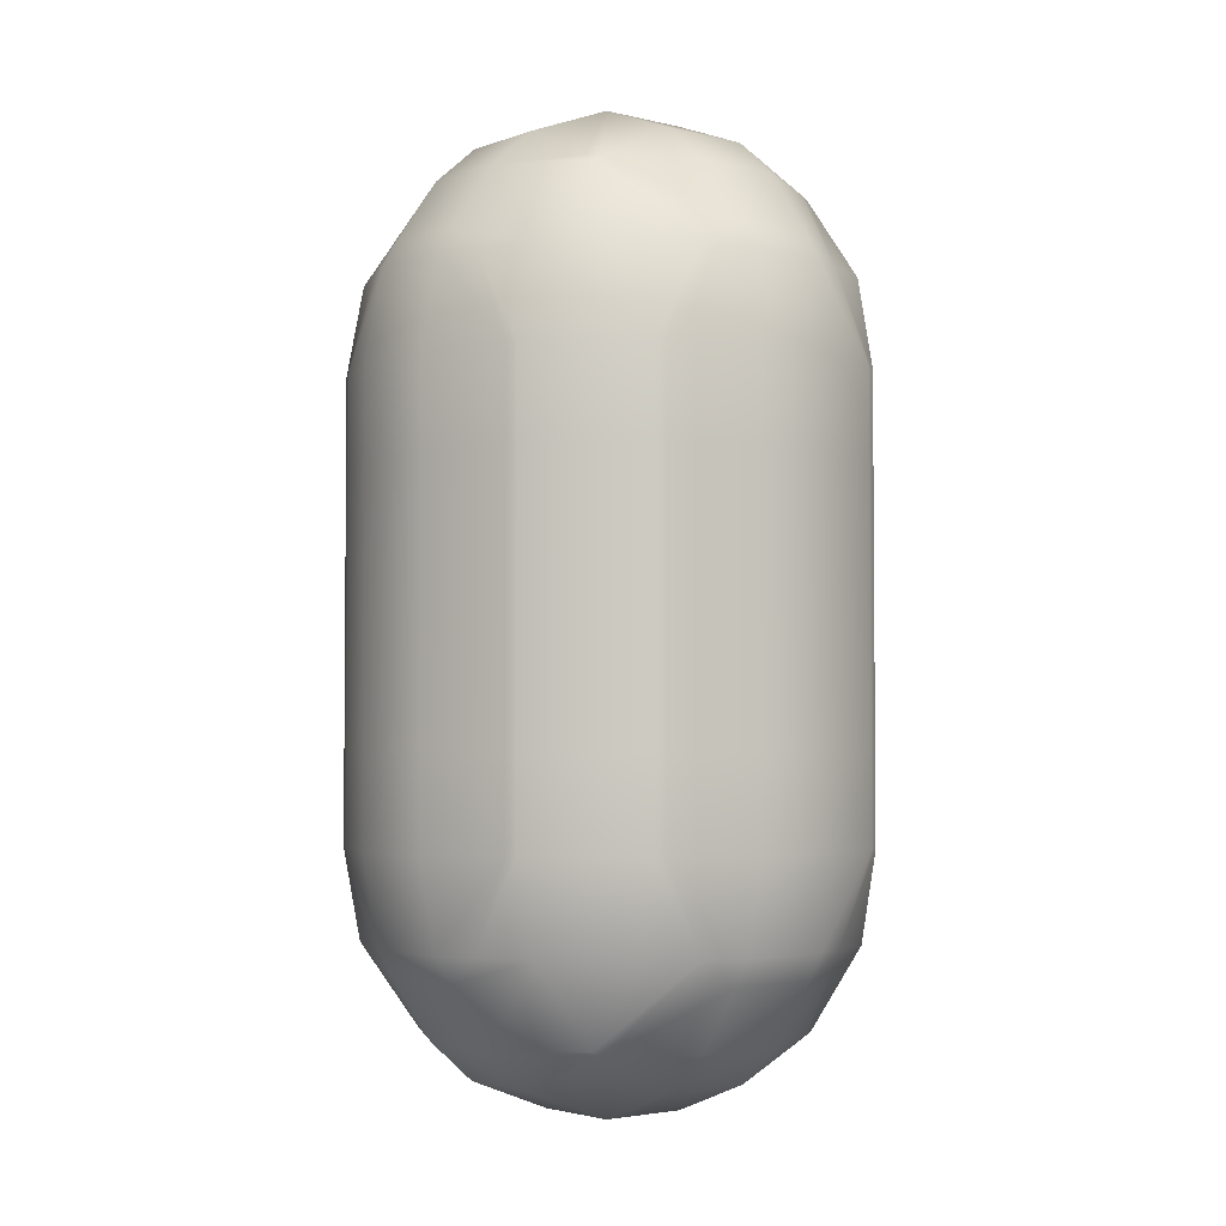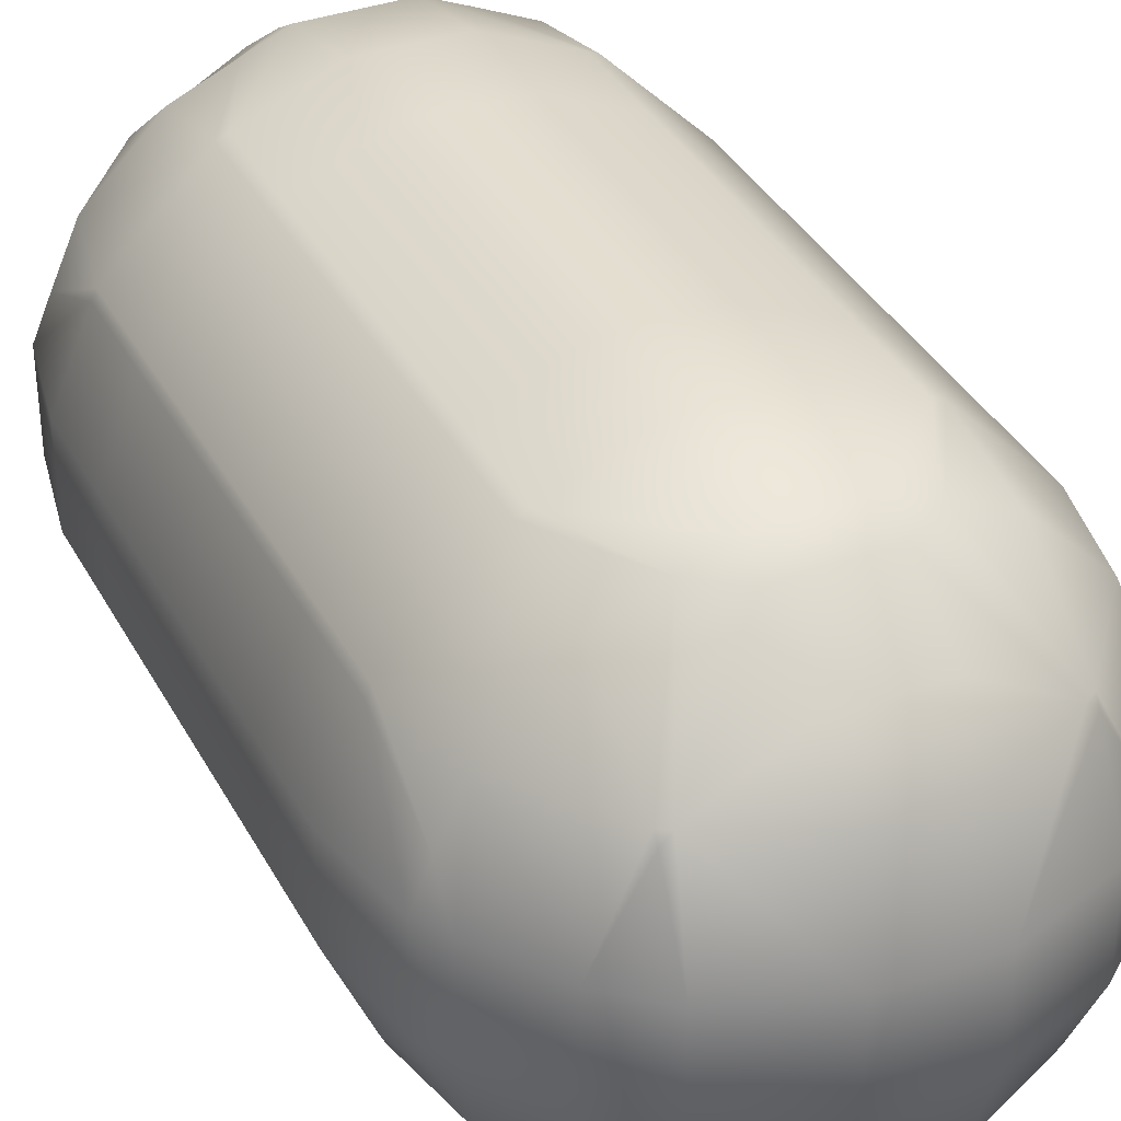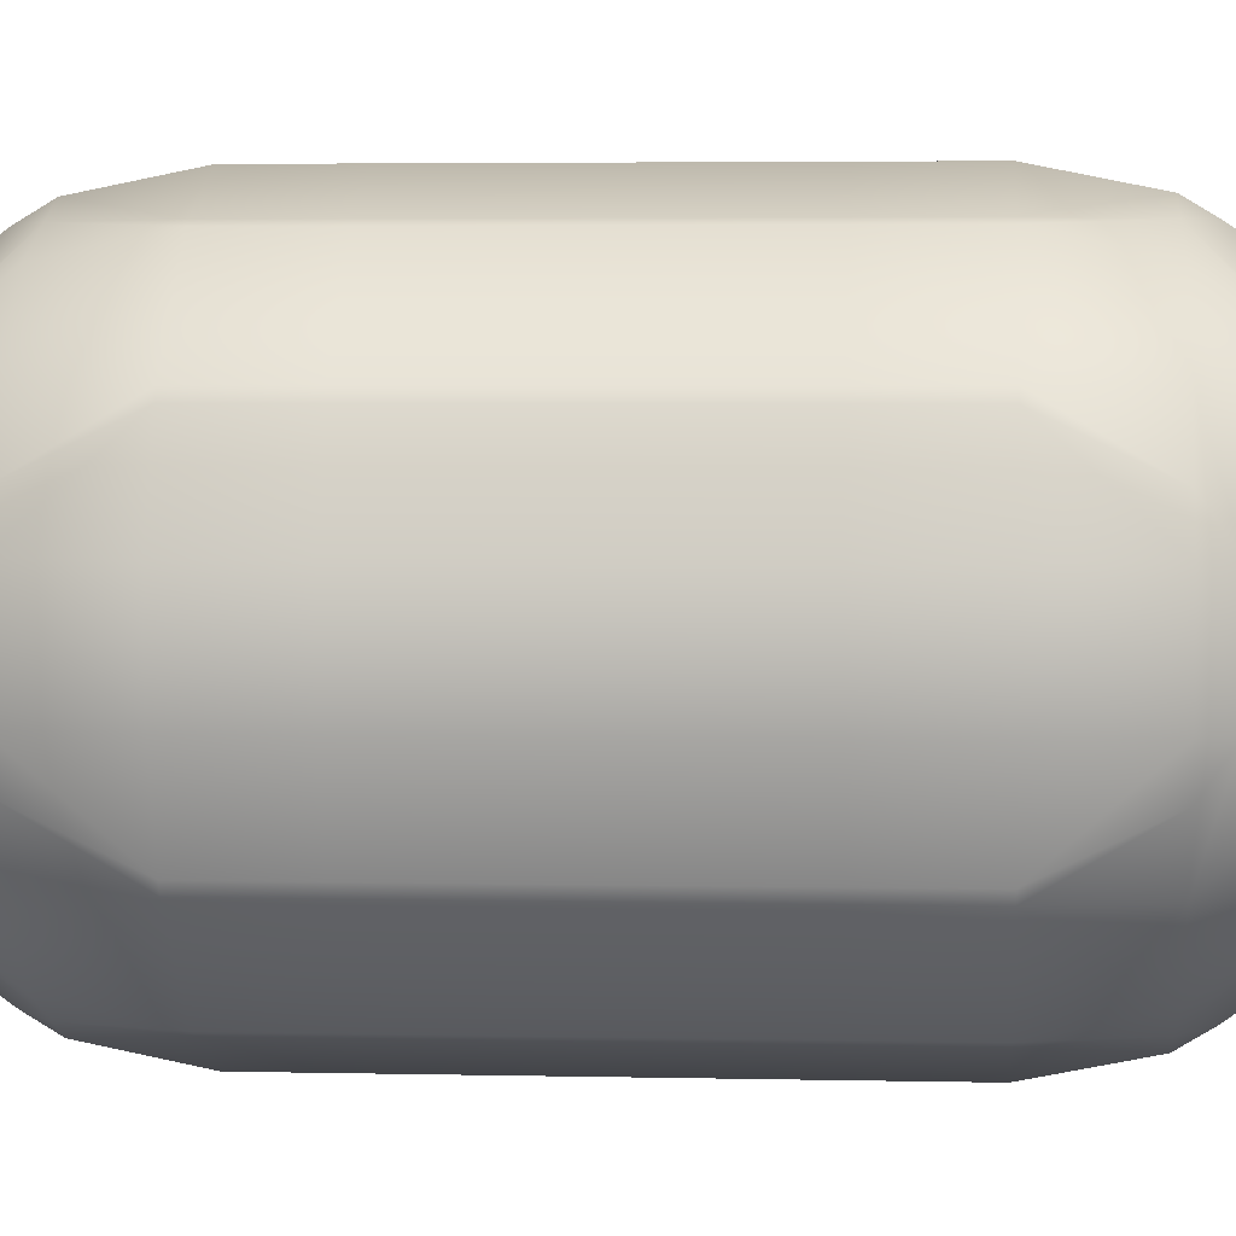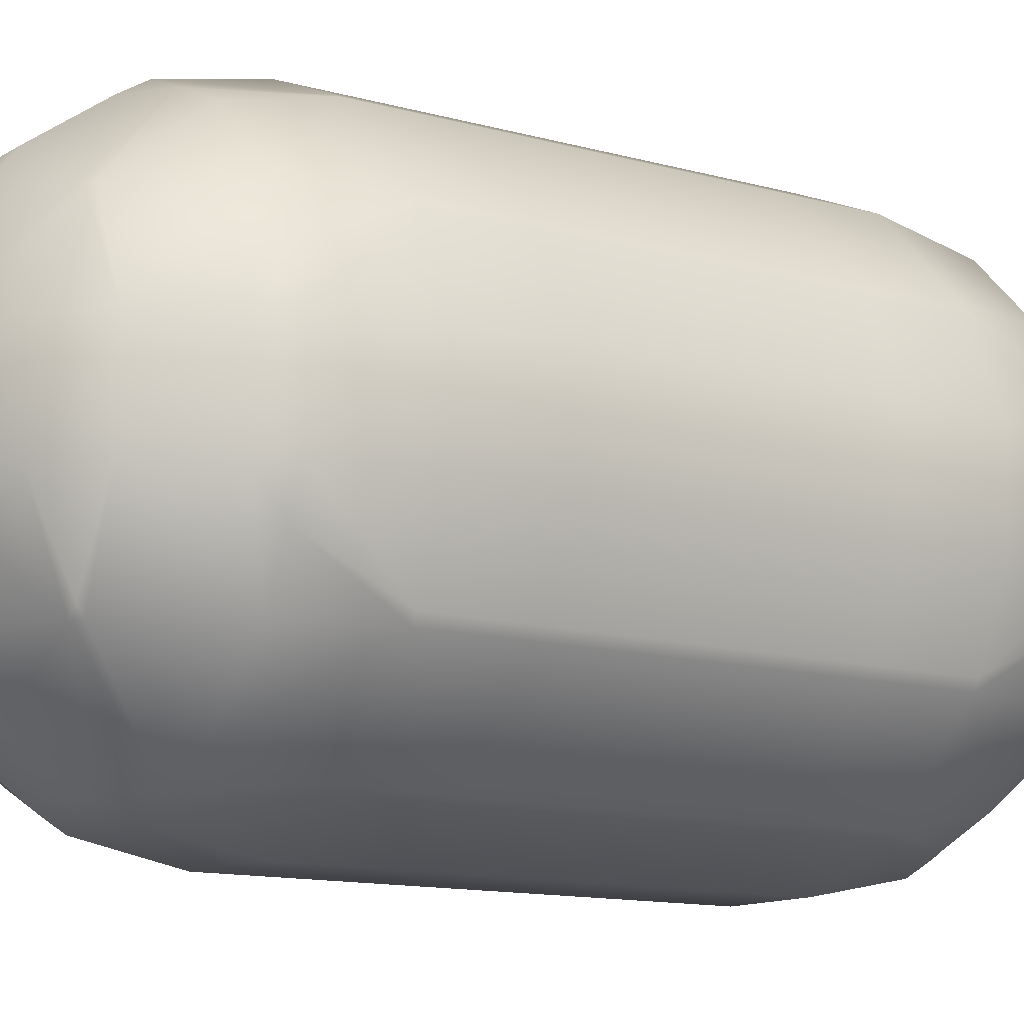
<metadata>
{"format":"obj","ext":"obj","renderer":"f3d","projection":"perspective","resolution":1024,"background":"white","views":[{"elev":-3.2,"azim":-39.5,"up":"+Y"},{"elev":36.4,"azim":154.7,"up":"+Z"},{"elev":3.6,"azim":94.6,"up":"+Z"},{"elev":-11.8,"azim":55.3,"up":"+Z"}]}
</metadata>
<code>
v -0.2 1.4 1.07
v 0.2 1.4 1.07
v 0.2 1 1.15
v -0.2 1 1.15
v 0.2 0.6 1.15
v -0.2 0.6 1.15
v 0.5575 1 1
v 0.5575 0.6 1
v 0.6 1 0.981
v 0.6 0.6 0.981
v 0.981 1 0.6
v 0.981 0.6 0.6
v 1 1 0.5575
v 1 0.6 0.5575
v 1.15 1 0.2
v 1.15 0.6 0.2
v 1.15 1 -0.2
v 1.15 0.6 -0.2
v 1 1 -0.5575
v 1 0.6 -0.5575
v 0.981 1 -0.6
v 0.981 0.6 -0.6
v 0.6 1 -0.981
v 0.6 0.6 -0.981
v 0.5575 1 -1
v 0.5575 0.6 -1
v 0.2 1 -1.15
v 0.2 0.6 -1.15
v -0.2 1 -1.15
v -0.2 0.6 -1.15
v -0.5575 1 -1
v -0.5575 0.6 -1
v -0.6 1 -0.981
v -0.6 0.6 -0.981
v -0.981 1 -0.6
v -0.981 0.6 -0.6
v -1 1 -0.5575
v -1 0.6 -0.5575
v -1.15 1 -0.2
v -1.15 0.6 -0.2
v -1.15 1 0.2
v -1.15 0.6 0.2
v -1 1 0.5575
v -1 0.6 0.5575
v -0.981 1 0.6
v -0.981 0.6 0.6
v -0.6 1 0.981
v -0.6 0.6 0.981
v -0.5575 1 1
v -0.5575 0.6 1
v -0.5575 0.2 1
v -0.6 0.2 0.981
v -0.5575 -0.2 1
v -0.6 -0.2 0.981
v -0.981 0.2 0.6
v -0.981 -0.2 0.6
v -1 -0.2 0.5575
v -1 0.2 0.5575
v -0.981 -0.6 0.6
v -1 -0.6 0.5575
v -1.15 -0.2 0.2
v -1.15 -0.6 0.2
v -1.15 -0.6 -0.2
v -1.15 -0.2 -0.2
v -1 -0.6 -0.5575
v -1 -0.2 -0.5575
v -0.981 -0.2 -0.6
v -0.981 -0.6 -0.6
v -0.6 -0.6 -0.981
v -0.6 -0.2 -0.981
v -0.5575 -0.2 -1
v -0.5575 -0.6 -1
v -0.2 -0.6 -1.15
v -0.2 -0.2 -1.15
v 0.2 -0.6 -1.15
v 0.2 -0.2 -1.15
v 0.5575 -0.2 -1
v 0.5575 -0.6 -1
v 0.6 -0.6 -0.981
v 0.6 -0.2 -0.981
v 0.981 -0.2 -0.6
v 0.981 -0.6 -0.6
v 1 -0.6 -0.5575
v 1 -0.2 -0.5575
v 1.15 -0.2 -0.2
v 1.15 -0.6 -0.2
v 1.15 -0.2 0.2
v 1.15 -0.6 0.2
v 1 -0.6 0.5575
v 1 -0.2 0.5575
v 0.981 -0.2 0.6
v 0.981 -0.6 0.6
v 0.6 -0.6 0.981
v 0.6 -0.2 0.981
v 0.5575 -0.2 1
v 0.5575 -0.6 1
v 0.2 -0.6 1.15
v 0.2 -0.2 1.15
v -0.2 -0.2 1.15
v -0.2 -0.6 1.15
v -0.5575 -0.6 1
v 0.6 -1 0.981
v 0.5575 -1 1
v 0.6 -1.4 0.8956
v 0.3643 -1.4 1
v 0.981 -1 0.6
v 0.8956 -1.4 0.6
v 0.6 -1.773 0.6
v 0.5575 -1.8 0.6
v 0.2 -1.8 0.8003
v 0.2 -1.516 1
v -0.2 -1.8 0.8003
v -0.2 -1.516 1
v -0.3643 -1.4 1
v -0.5575 -1.8 0.6
v -0.6 -1.773 0.6
v -0.6 -1.4 0.8956
v -0.8956 -1.4 0.6
v -0.6 -1.8 0.5575
v -0.8003 -1.8 0.2
v -1 -1.516 0.2
v -1 -1.4 0.3643
v -0.8003 -1.8 -0.2
v -1 -1.516 -0.2
v -0.8956 -1.4 -0.6
v -1 -1.4 -0.3643
v -0.6 -1.8 -0.5575
v -0.6 -1.773 -0.6
v -0.5575 -1.8 -0.6
v -0.3643 -1.4 -1
v -0.6 -1.4 -0.8956
v -0.2 -1.8 -0.8003
v -0.2 -1.516 -1
v 0.2 -1.8 -0.8003
v 0.2 -1.516 -1
v 0.3643 -1.4 -1
v 0.5575 -1.8 -0.6
v 0.6 -1.773 -0.6
v 0.6 -1.4 -0.8956
v 0.8956 -1.4 -0.6
v 0.6 -1.8 -0.5575
v 0.8003 -1.8 -0.2
v 1 -1.516 -0.2
v 1 -1.4 -0.3643
v 1.07 -1.4 -0.2
v 1.07 -1.4 0.2
v 1 -1.516 0.2
v 1 -1.4 0.3643
v 1.15 -1 0.2
v 1 -1 0.5575
v 1.15 -1 -0.2
v 1 -1 -0.5575
v 0.6 -1.97 -0.2
v 0.2 -1.97 -0.6
v 0.2 -2.121 -0.2
v -0.2 -2.121 -0.2
v -0.2 -1.97 -0.6
v 0.2 -2.121 0.2
v 0.6 -1.97 0.2
v 0.6 -1.8 0.5575
v 0.2 -1.97 0.6
v 0.8003 -1.8 0.2
v 0.981 -1 -0.6
v 0.2 -1.4 -1.07
v -0.2 -1.4 -1.07
v -0.6 -1.97 -0.2
v -1.07 -1.4 -0.2
v -1.15 -1 -0.2
v -1 -1 -0.5575
v -0.981 -1 -0.6
v -0.6 -1 -0.981
v -0.6 -1.97 0.2
v -0.981 -1 0.6
v -1 -1 0.5575
v -0.6 -1 0.981
v -0.6 -0.6 0.981
v -0.5575 -1 1
v -0.2 -1.4 1.07
v -0.2 -1.97 0.6
v 0.2 -1.4 1.07
v 0.5575 0.2 1
v 0.6 0.2 0.981
v 0.981 0.2 0.6
v 1.15 0.2 -0.2
v 1 0.2 -0.5575
v 0.981 0.2 -0.6
v -0.981 0.2 -0.6
v -0.6 0.2 -0.981
v -1 0.2 -0.5575
v -1.15 0.2 -0.2
v -1.15 -1 0.2
v -0.3643 1.4 1
v -0.6 1.4 0.8956
v -0.5575 1.8 0.6
v -0.2 1.8 0.8003
v -0.2 1.516 1
v -0.6 1.773 0.6
v 0.2 1.8 0.8003
v 0.2 1.516 1
v 0.5575 1.8 0.6
v 0.6 1.773 0.6
v 0.6 1.4 0.8956
v 0.3643 1.4 1
v 0.8956 1.4 0.6
v 0.2 1.97 0.6
v -0.2 1.97 0.6
v -0.2 2.121 0.2
v 0.2 2.121 0.2
v -0.6 1.8 0.5575
v -0.6 1.97 0.2
v -0.8003 1.8 0.2
v -0.8003 1.8 -0.2
v -0.6 1.97 -0.2
v -0.6 1.8 -0.5575
v -0.5575 1.8 -0.6
v -0.2 1.97 -0.6
v -0.2 2.121 -0.2
v 0.2 1.97 -0.6
v 0.2 2.121 -0.2
v 0.5575 1.8 -0.6
v 0.6 1.8 -0.5575
v 0.6 1.97 -0.2
v 0.8003 1.8 -0.2
v 0.6 1.773 -0.6
v 0.8956 1.4 -0.6
v 1 1.4 -0.3643
v 1 1.516 -0.2
v 1.07 1.4 -0.2
v 1.07 1.4 0.2
v 1 1.516 0.2
v 1 1.4 0.3643
v 0.2 1.8 -0.8003
v -0.2 1.8 -0.8003
v -0.6 1.773 -0.6
v -1 1.516 -0.2
v -1 1.4 -0.3643
v -0.8956 1.4 -0.6
v -1.07 1.4 -0.2
v -0.6 1.4 -0.8956
v -1 1.516 0.2
v -0.8956 1.4 0.6
v -1 1.4 0.3643
v -1.07 1.4 0.2
v 0.8003 1.8 0.2
v 0.6 1.8 0.5575
v 0.6 1.97 0.2
v -0.2 1.4 -1.07
v 0.2 1.4 -1.07
v -0.3643 1.4 -1
v 0.2 1.516 -1
v -0.2 1.516 -1
v 0.3643 1.4 -1
v 0.6 1.4 -0.8956
v -0.2 0.2 1.15
v 0.2 0.2 1.15
v -1.15 0.2 0.2
v 1.15 0.2 0.2
v 1 0.2 0.5575
v -0.2 0.2 -1.15
v 0.2 0.2 -1.15
v -0.5575 0.2 -1
v 0.5575 0.2 -1
v 0.6 0.2 -0.981
v -0.2 -1 1.15
v 0.2 -1 1.15
v -1.07 -1.4 0.2
v -0.2 -2.121 0.2
v -0.2 -1 -1.15
v 0.2 -1 -1.15
v -0.5575 -1 -1
v 0.5575 -1 -1
v 0.6 -1 -0.981
f 1 4 3
f 5 3 4
f 5 8 7
f 10 9 7
f 10 12 11
f 14 13 11
f 14 16 15
f 18 17 15
f 20 19 17
f 19 20 22
f 24 23 21
f 23 24 26
f 28 27 25
f 28 30 29
f 30 32 31
f 34 33 31
f 34 36 35
f 36 38 37
f 38 40 39
f 40 42 41
f 44 43 41
f 44 46 45
f 48 47 45
f 47 48 50
f 48 52 51
f 54 53 51
f 54 52 55
f 57 56 55
f 60 59 56
f 62 60 57
f 63 62 61
f 66 65 63
f 68 65 66
f 69 68 67
f 69 70 71
f 74 73 72
f 75 73 74
f 75 76 77
f 79 78 77
f 79 80 81
f 83 82 81
f 83 84 85
f 86 85 87
f 89 88 87
f 89 90 91
f 93 92 91
f 93 94 95
f 98 97 96
f 97 98 99
f 100 99 53
f 102 93 96
f 105 104 102
f 102 104 107
f 104 108 107
f 108 104 105
f 111 110 109
f 110 111 113
f 115 112 113
f 116 115 114
f 116 117 118
f 120 119 116
f 121 120 118
f 124 123 120
f 124 126 125
f 128 127 123
f 127 128 129
f 128 131 130
f 133 132 129
f 135 134 132
f 137 134 135
f 138 137 136
f 138 139 140
f 142 141 138
f 143 142 140
f 143 144 145
f 143 145 146
f 148 147 146
f 150 148 146
f 146 145 151
f 145 144 152
f 153 141 142
f 155 154 137
f 141 153 137
f 154 155 156
f 155 153 159
f 158 159 160
f 161 158 109
f 160 159 162
f 153 142 162
f 144 140 163
f 135 164 136
f 138 141 137
f 154 134 137
f 135 133 165
f 154 157 132
f 165 133 130
f 132 157 129
f 156 166 127
f 157 156 129
f 126 124 167
f 169 126 167
f 131 128 125
f 131 125 170
f 127 166 123
f 126 169 170
f 123 166 172
f 172 119 120
f 122 118 173
f 117 175 173
f 175 176 59
f 176 175 177
f 116 119 115
f 113 178 114
f 179 112 115
f 175 117 114
f 111 180 178
f 161 110 112
f 180 111 105
f 110 161 109
f 94 182 181
f 102 106 92
f 94 91 183
f 150 89 92
f 150 149 88
f 149 151 86
f 152 83 86
f 85 84 185
f 152 163 82
f 84 81 186
f 69 171 170
f 70 67 187
f 169 65 68
f 67 66 189
f 169 168 63
f 66 64 190
f 168 191 62
f 174 60 62
f 174 173 59
f 176 54 56
f 176 101 53
f 47 49 192
f 196 195 194
f 197 193 192
f 199 198 195
f 203 202 201
f 199 203 200
f 201 202 204
f 205 198 200
f 205 206 195
f 208 207 206
f 207 210 209
f 206 207 194
f 209 210 211
f 213 212 211
f 213 214 212
f 217 216 215
f 214 213 215
f 219 218 216
f 219 222 221
f 218 219 220
f 221 222 223
f 224 221 223
f 227 226 225
f 226 227 228
f 227 230 229
f 230 231 229
f 232 218 220
f 221 224 220
f 216 218 232
f 216 233 215
f 234 214 215
f 237 236 235
f 234 237 212
f 235 236 238
f 234 239 237
f 235 240 211
f 197 209 211
f 240 242 241
f 217 213 210
f 219 217 207
f 193 197 241
f 209 197 194
f 195 206 194
f 52 48 46
f 47 193 241
f 58 55 46
f 242 43 45
f 43 242 243
f 238 39 41
f 189 190 40
f 37 39 238
f 189 38 36
f 35 37 236
f 188 187 36
f 33 35 237
f 185 186 22
f 226 19 21
f 185 20 18
f 19 226 228
f 17 228 229
f 13 15 229
f 11 13 231
f 10 182 183
f 202 9 11
f 182 10 8
f 9 202 203
f 50 6 4
f 49 4 1
f 2 199 196
f 1 196 192
f 2 3 7
f 199 2 203
f 235 238 243
f 242 240 243
f 227 223 244
f 204 231 230
f 201 204 244
f 201 245 200
f 223 222 246
f 222 219 208
f 246 245 244
f 208 205 200
f 245 246 200
f 27 29 247
f 247 29 31
f 33 239 249
f 251 250 248
f 251 247 249
f 250 251 233
f 249 239 234
f 251 249 215
f 25 27 248
f 21 23 253
f 23 25 252
f 248 250 252
f 253 224 225
f 250 232 220
f 224 253 252
f 98 255 254
f 53 99 254
f 255 5 6
f 254 6 50
f 98 95 181
f 5 255 181
f 64 61 256
f 61 57 58
f 190 256 42
f 256 58 44
f 85 184 257
f 90 87 257
f 90 258 183
f 184 18 16
f 258 257 16
f 183 258 14
f 76 74 259
f 74 71 261
f 70 188 261
f 260 259 30
f 259 261 32
f 188 34 32
f 76 260 262
f 80 263 186
f 80 77 262
f 260 28 26
f 263 24 22
f 24 263 262
f 180 265 264
f 178 264 177
f 265 97 100
f 177 264 100
f 180 105 103
f 97 265 103
f 124 121 266
f 121 122 266
f 167 266 191
f 266 122 174
f 155 158 267
f 156 267 172
f 158 161 179
f 267 179 115
f 119 172 115
f 143 147 162
f 147 148 107
f 108 160 162
f 160 108 109
f 148 150 106
f 164 165 268
f 165 130 270
f 130 131 171
f 269 268 73
f 73 268 270
f 171 69 72
f 164 269 271
f 139 272 163
f 272 139 136
f 269 75 78
f 163 272 79
f 272 271 78
f 2 1 3
f 6 5 4
f 3 5 7
f 8 10 7
f 9 10 11
f 12 14 11
f 13 14 15
f 16 18 15
f 18 20 17
f 21 19 22
f 22 24 21
f 25 23 26
f 26 28 25
f 27 28 29
f 29 30 31
f 32 34 31
f 33 34 35
f 35 36 37
f 37 38 39
f 39 40 41
f 42 44 41
f 43 44 45
f 46 48 45
f 49 47 50
f 50 48 51
f 52 54 51
f 56 54 55
f 58 57 55
f 57 60 56
f 61 62 57
f 64 63 61
f 64 66 63
f 67 68 66
f 70 69 67
f 72 69 71
f 71 74 72
f 76 75 74
f 78 75 77
f 80 79 77
f 82 79 81
f 84 83 81
f 86 83 85
f 88 86 87
f 90 89 87
f 92 89 91
f 94 93 91
f 96 93 95
f 95 98 96
f 100 97 99
f 101 100 53
f 103 102 96
f 103 105 102
f 106 102 107
f 109 108 105
f 105 111 109
f 112 110 113
f 114 115 113
f 117 116 114
f 118 120 116
f 122 121 118
f 121 124 120
f 123 124 125
f 125 128 123
f 129 128 130
f 130 133 129
f 133 135 132
f 136 137 135
f 139 138 136
f 140 142 138
f 144 143 140
f 147 143 146
f 149 150 146
f 149 146 151
f 151 145 152
f 153 155 137
f 157 154 156
f 158 155 159
f 109 158 160
f 159 153 162
f 152 144 163
f 164 135 165
f 134 154 132
f 129 156 127
f 168 169 167
f 171 131 170
f 125 126 170
f 120 123 172
f 174 122 173
f 118 117 173
f 173 175 59
f 101 176 177
f 177 175 114
f 113 111 178
f 179 161 112
f 95 94 181
f 93 102 92
f 182 94 183
f 106 150 92
f 89 150 88
f 88 149 86
f 151 152 86
f 184 85 185
f 83 152 82
f 185 84 186
f 68 69 170
f 188 70 187
f 170 169 68
f 187 67 189
f 65 169 63
f 189 66 190
f 63 168 62
f 191 174 62
f 60 174 59
f 59 176 56
f 54 176 53
f 193 47 192
f 192 196 194
f 194 197 192
f 196 199 195
f 200 203 201
f 198 199 200
f 198 205 195
f 205 208 206
f 194 207 209
f 210 213 211
f 213 217 215
f 217 219 216
f 220 219 221
f 225 224 223
f 223 227 225
f 228 227 229
f 233 216 232
f 212 237 235
f 214 234 212
f 212 235 211
f 241 197 211
f 211 240 241
f 207 217 210
f 208 219 207
f 55 52 46
f 45 47 241
f 44 58 46
f 241 242 45
f 41 43 243
f 243 238 41
f 38 189 40
f 236 37 238
f 187 189 36
f 237 35 236
f 34 188 36
f 239 33 237
f 20 185 22
f 225 226 21
f 184 185 18
f 17 19 228
f 15 17 229
f 231 13 229
f 204 11 231
f 12 10 183
f 204 202 11
f 181 182 8
f 7 9 203
f 49 50 4
f 192 49 1
f 1 2 196
f 203 2 7
f 240 235 243
f 230 227 244
f 244 204 230
f 245 201 244
f 244 223 246
f 246 222 208
f 246 208 200
f 248 27 247
f 249 247 31
f 31 33 249
f 247 251 248
f 232 250 233
f 215 249 234
f 233 251 215
f 252 25 248
f 225 21 253
f 253 23 252
f 252 250 220
f 220 224 252
f 99 98 254
f 51 53 254
f 254 255 6
f 51 254 50
f 255 98 181
f 8 5 181
f 190 64 256
f 256 61 58
f 40 190 42
f 42 256 44
f 87 85 257
f 258 90 257
f 91 90 183
f 257 184 16
f 14 258 16
f 12 183 14
f 260 76 259
f 259 74 261
f 71 70 261
f 28 260 30
f 30 259 32
f 261 188 32
f 77 76 262
f 81 80 186
f 263 80 262
f 262 260 26
f 186 263 22
f 26 24 262
f 178 180 264
f 114 178 177
f 264 265 100
f 101 177 100
f 265 180 103
f 96 97 103
f 167 124 266
f 168 167 191
f 191 266 174
f 156 155 267
f 166 156 172
f 267 158 179
f 172 267 115
f 142 143 162
f 162 147 107
f 107 108 162
f 107 148 106
f 269 164 268
f 268 165 270
f 270 130 171
f 75 269 73
f 72 73 270
f 270 171 72
f 136 164 271
f 140 139 163
f 271 272 136
f 271 269 78
f 82 163 79
f 79 272 78

</code>
